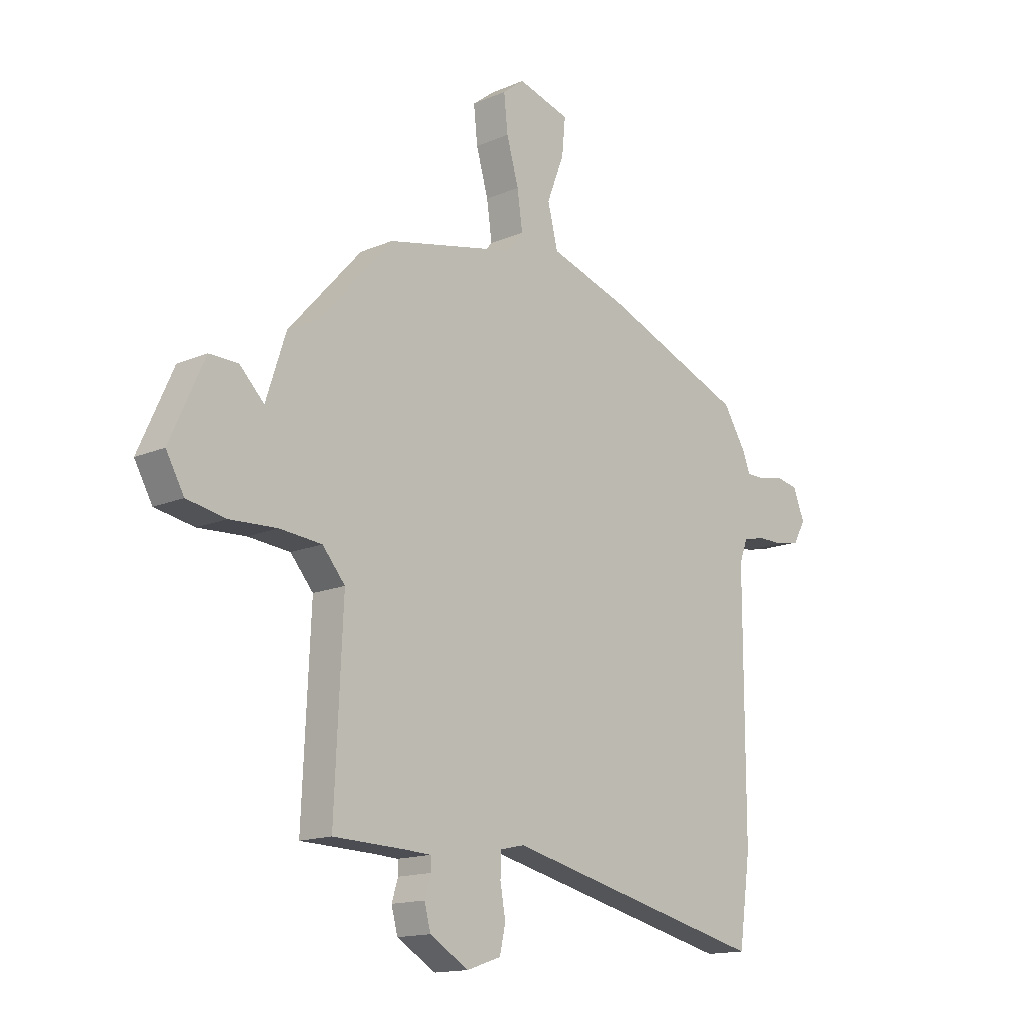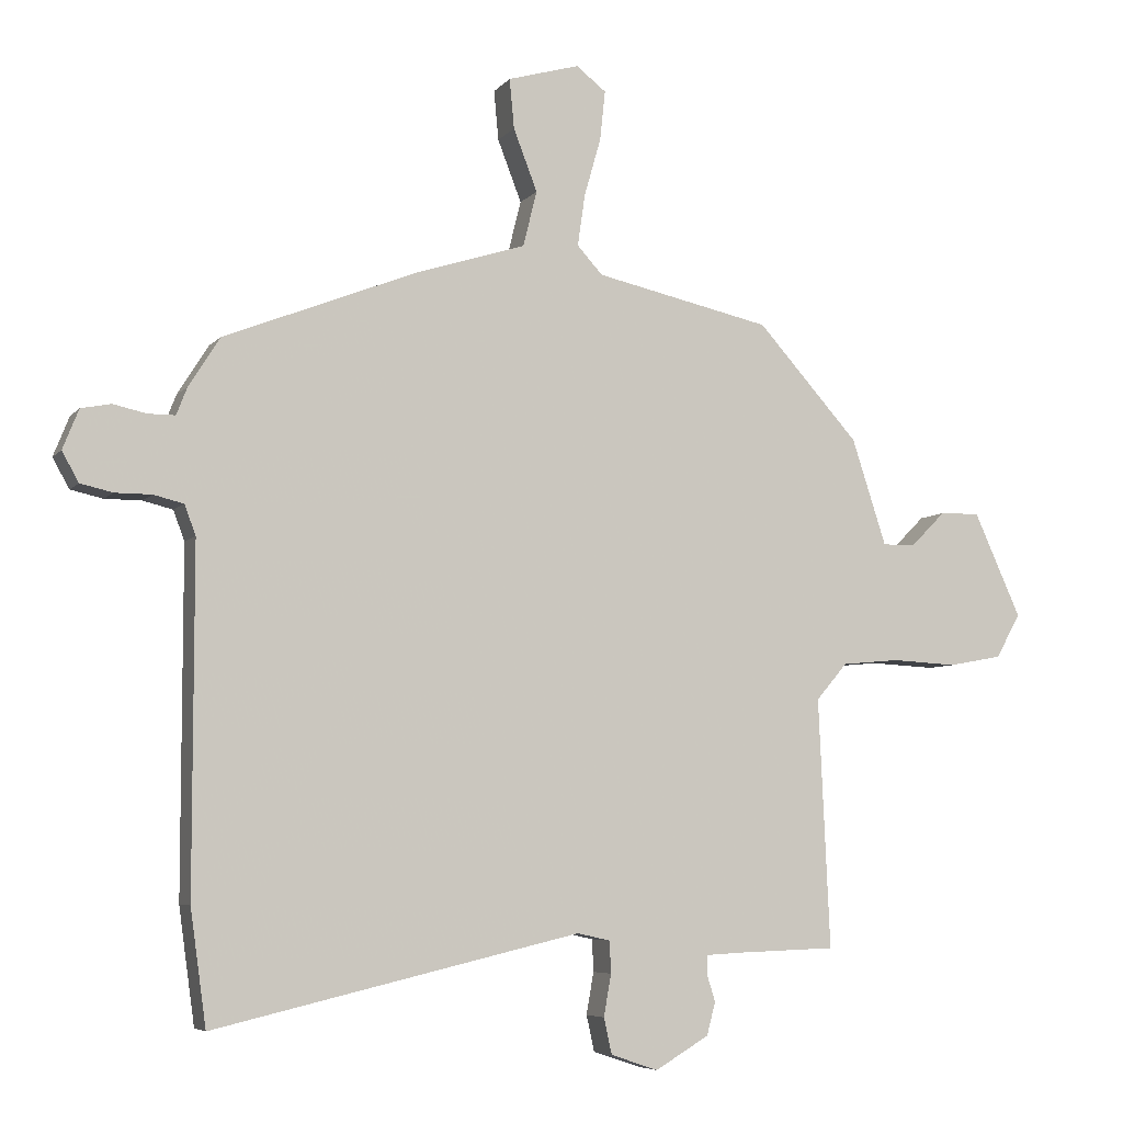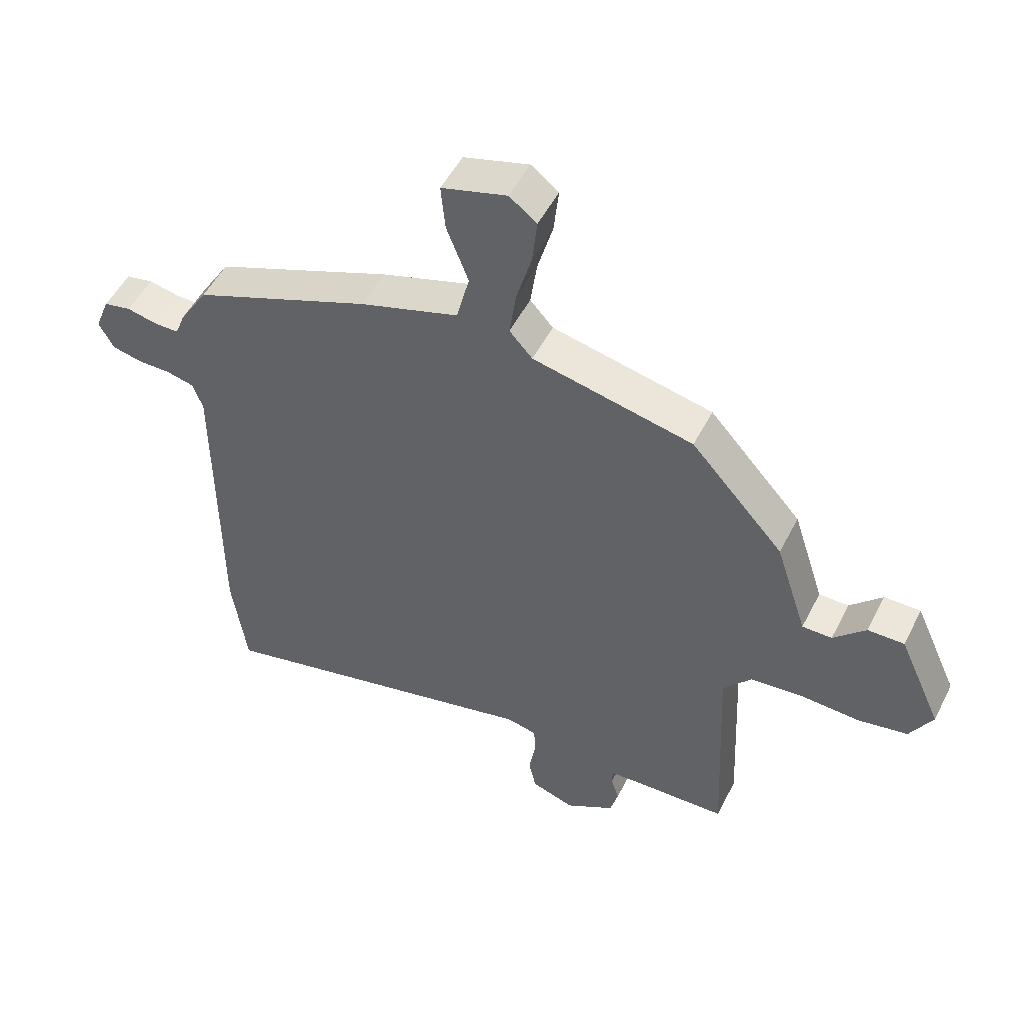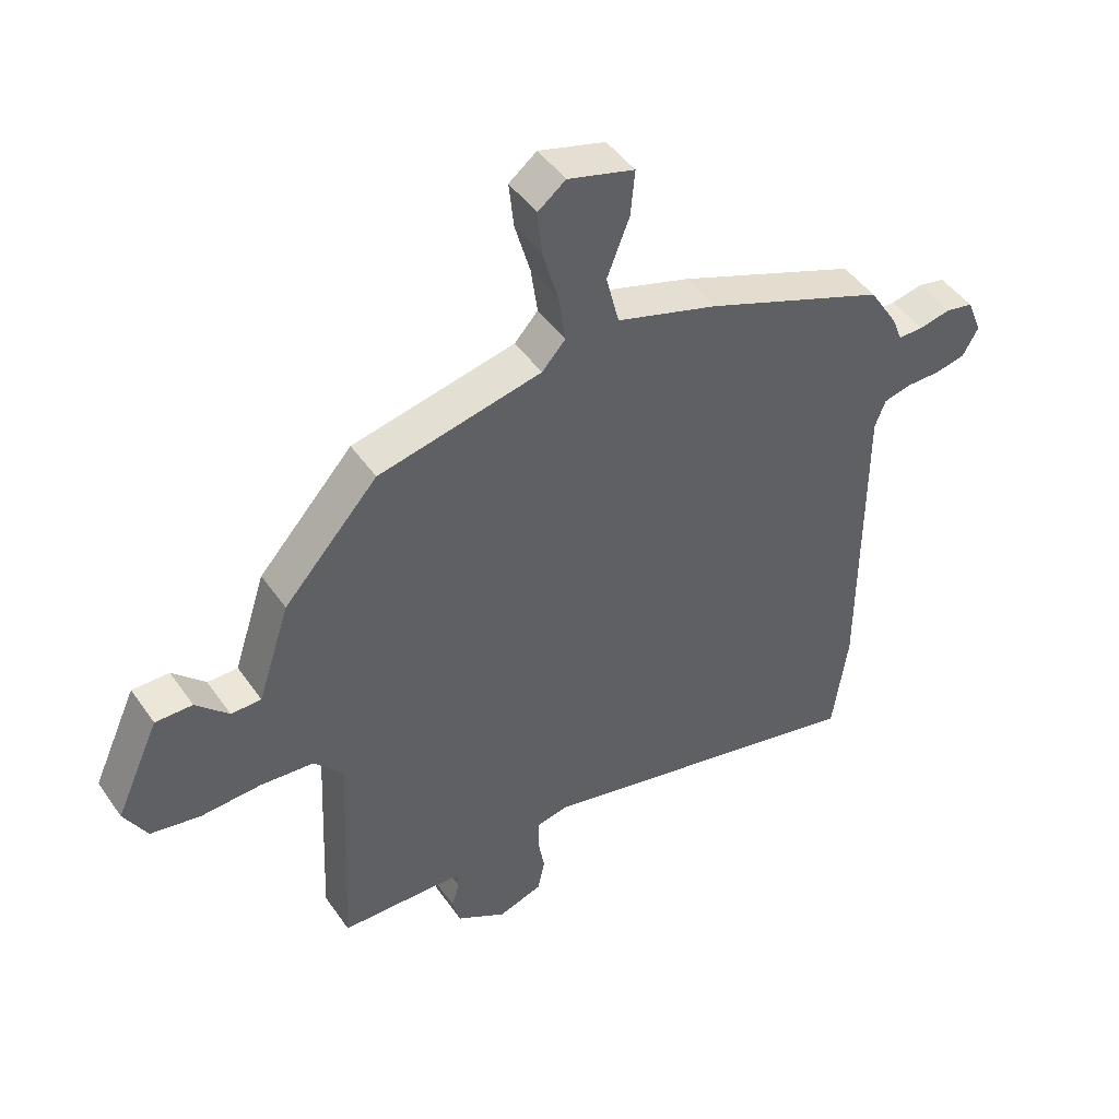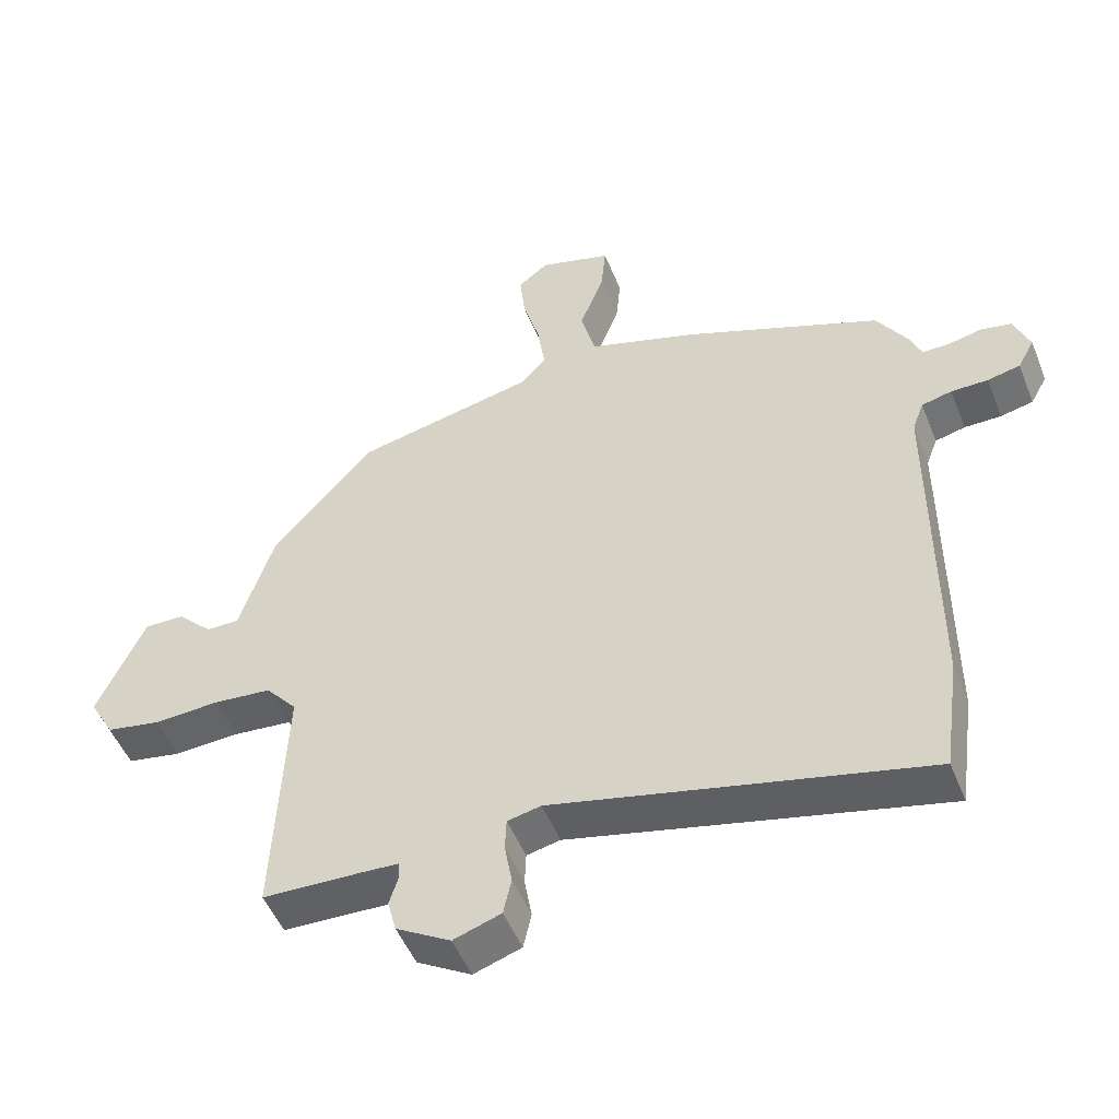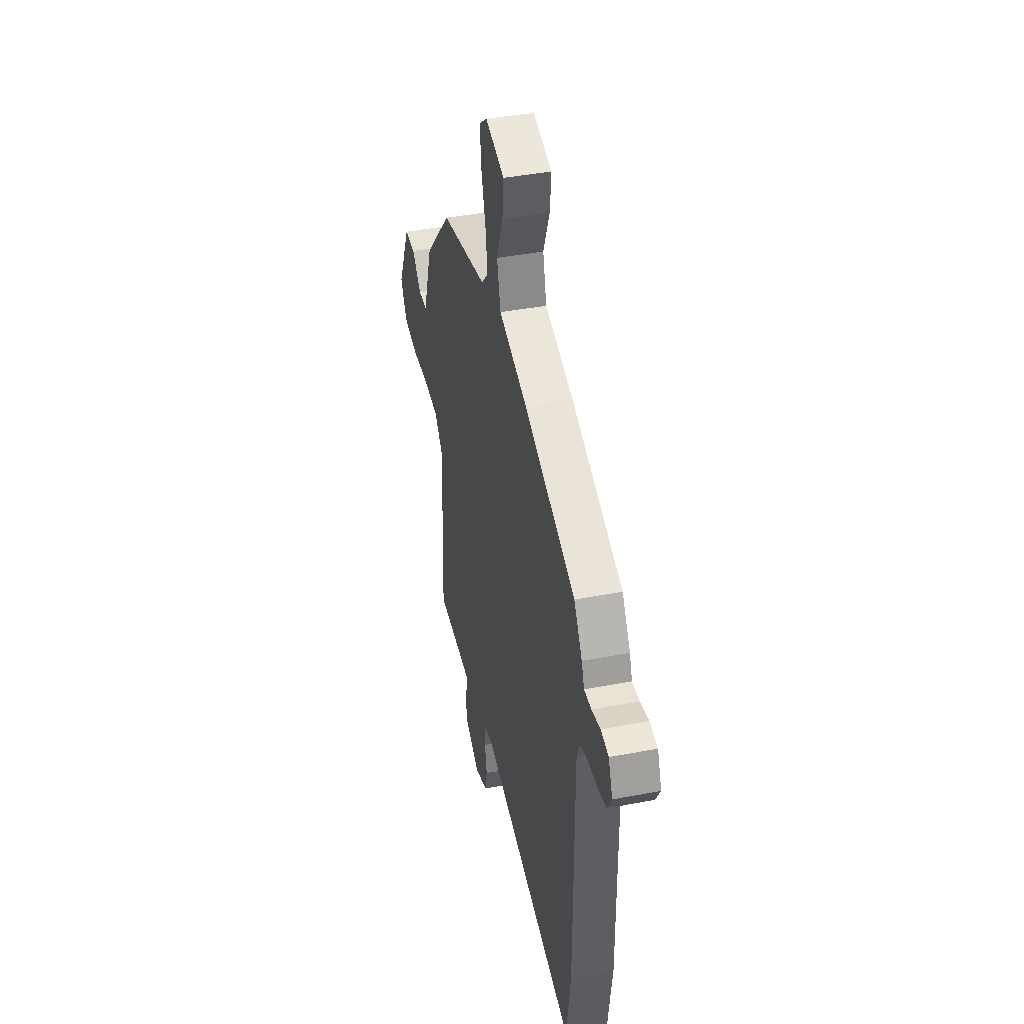
<metadata>
{"format":"obj","ext":"obj","renderer":"f3d","projection":"perspective","resolution":1024,"background":"white","views":[{"elev":-14.9,"azim":132.8,"up":"+Z"},{"elev":-6.1,"azim":-20.8,"up":"+Z"},{"elev":51.2,"azim":26.4,"up":"+Z"},{"elev":46.4,"azim":147.1,"up":"+Z"},{"elev":-50.3,"azim":-158.5,"up":"+Z"},{"elev":41.2,"azim":-103.2,"up":"+Z"}]}
</metadata>
<code>
v -0.479 0.07 0.381
v -0.186 0.07 0.497
v -0.022 0.07 0.549
v -0.001 0.07 0.633
v -0.037 0.07 0.726
v -0.044 0.07 0.801
v 0.064 0.07 0.832
v 0.109 0.07 0.797
v 0.101 0.07 0.722
v 0.076 0.07 0.634
v 0.065 0.07 0.557
v 0.103 0.07 0.515
v 0.368 0.07 0.457
v 0.521 0.07 0.287
v 0.573 0.07 0.127
v 0.622 0.07 0.127
v 0.675 0.07 0.18
v 0.735 0.07 0.181
v 0.806 0.07 0.024
v 0.769 0.07 -0.042
v 0.688 0.07 -0.057
v 0.59 0.07 -0.052
v 0.503 0.07 -0.06
v 0.456 0.07 -0.115
v 0.473 0.07 -0.49
v 0.324 0.07 -0.495
v 0.27 0.07 -0.498
v 0.269 0.07 -0.525
v 0.282 0.07 -0.567
v 0.269 0.07 -0.616
v 0.188 0.07 -0.664
v 0.117 0.07 -0.64
v 0.105 0.07 -0.586
v 0.116 0.07 -0.523
v 0.114 0.07 -0.475
v 0.064 0.07 -0.464
v -0.487 0.07 -0.593
v -0.511 0.07 -0.42
v -0.511 0.07 0.095
v -0.528 0.07 0.14
v -0.573 0.07 0.151
v -0.628 0.07 0.151
v -0.677 0.07 0.162
v -0.702 0.07 0.207
v -0.678 0.07 0.267
v -0.633 0.07 0.276
v -0.583 0.07 0.265
v -0.542 0.07 0.265
v -0.526 0.07 0.306
v -0.479 0 0.381
v -0.186 0 0.497
v -0.022 0 0.549
v -0.001 0 0.633
v -0.037 0 0.726
v -0.044 0 0.801
v 0.064 0 0.832
v 0.109 0 0.797
v 0.101 0 0.722
v 0.076 0 0.634
v 0.065 0 0.557
v 0.103 0 0.515
v 0.368 0 0.457
v 0.521 0 0.287
v 0.573 0 0.127
v 0.622 0 0.127
v 0.675 0 0.18
v 0.735 0 0.181
v 0.806 0 0.024
v 0.769 0 -0.042
v 0.688 0 -0.057
v 0.59 0 -0.052
v 0.503 0 -0.06
v 0.456 0 -0.115
v 0.473 0 -0.49
v 0.324 0 -0.495
v 0.27 0 -0.498
v 0.269 0 -0.525
v 0.282 0 -0.567
v 0.269 0 -0.616
v 0.188 0 -0.664
v 0.117 0 -0.64
v 0.105 0 -0.586
v 0.116 0 -0.523
v 0.114 0 -0.475
v 0.064 0 -0.464
v -0.487 0 -0.593
v -0.511 0 -0.42
v -0.511 0 0.095
v -0.528 0 0.14
v -0.573 0 0.151
v -0.628 0 0.151
v -0.677 0 0.162
v -0.702 0 0.207
v -0.678 0 0.267
v -0.633 0 0.276
v -0.583 0 0.265
v -0.542 0 0.265
v -0.526 0 0.306
f 1 2 3
f 49 1 3
f 48 49 3
f 45 46 47
f 44 45 47
f 43 44 47
f 42 43 47
f 41 42 47
f 40 41 47 48
f 39 40 48 3
f 38 39 3
f 37 38 3
f 36 37 3
f 32 33 34
f 31 32 34
f 30 31 34
f 29 30 34
f 28 29 34
f 27 28 34 35
f 36 3 4
f 35 36 4
f 27 35 4
f 26 27 4
f 20 21 22
f 19 20 22
f 18 19 22
f 17 18 22
f 16 17 22
f 15 16 22 23
f 15 23 24
f 14 15 24
f 13 14 24
f 12 13 24
f 8 9 10
f 7 8 10
f 6 7 10
f 5 6 10
f 4 5 10
f 4 10 11
f 26 4 11
f 24 25 26
f 12 24 26
f 11 12 26
f 52 51 50
f 52 50 98
f 52 98 97
f 96 95 94
f 96 94 93
f 96 93 92
f 96 92 91
f 96 91 90
f 97 96 90 89
f 52 97 89 88
f 52 88 87
f 52 87 86
f 52 86 85
f 83 82 81
f 83 81 80
f 83 80 79
f 83 79 78
f 83 78 77
f 84 83 77 76
f 53 52 85
f 53 85 84
f 53 84 76
f 53 76 75
f 71 70 69
f 71 69 68
f 71 68 67
f 71 67 66
f 71 66 65
f 72 71 65 64
f 73 72 64
f 73 64 63
f 73 63 62
f 73 62 61
f 59 58 57
f 59 57 56
f 59 56 55
f 59 55 54
f 59 54 53
f 60 59 53
f 60 53 75
f 75 74 73
f 75 73 61
f 75 61 60
f 1 50 51 2
f 2 51 52 3
f 3 52 53 4
f 4 53 54 5
f 5 54 55 6
f 6 55 56 7
f 7 56 57 8
f 8 57 58 9
f 9 58 59 10
f 10 59 60 11
f 11 60 61 12
f 12 61 62 13
f 13 62 63 14
f 14 63 64 15
f 15 64 65 16
f 16 65 66 17
f 17 66 67 18
f 18 67 68 19
f 19 68 69 20
f 20 69 70 21
f 21 70 71 22
f 22 71 72 23
f 23 72 73 24
f 24 73 74 25
f 25 74 75 26
f 26 75 76 27
f 27 76 77 28
f 28 77 78 29
f 29 78 79 30
f 30 79 80 31
f 31 80 81 32
f 32 81 82 33
f 33 82 83 34
f 34 83 84 35
f 35 84 85 36
f 36 85 86 37
f 37 86 87 38
f 38 87 88 39
f 39 88 89 40
f 40 89 90 41
f 41 90 91 42
f 42 91 92 43
f 43 92 93 44
f 44 93 94 45
f 45 94 95 46
f 46 95 96 47
f 47 96 97 48
f 48 97 98 49
f 49 98 50 1

</code>
